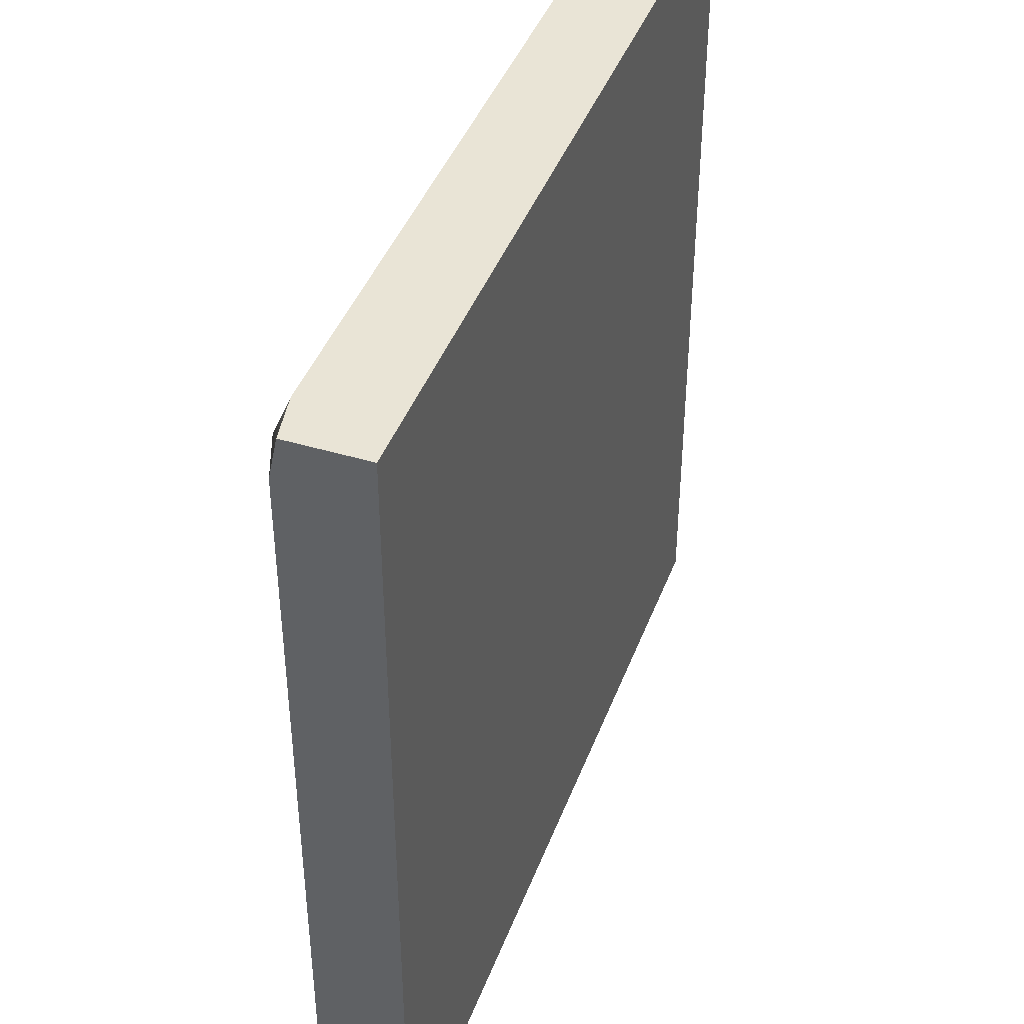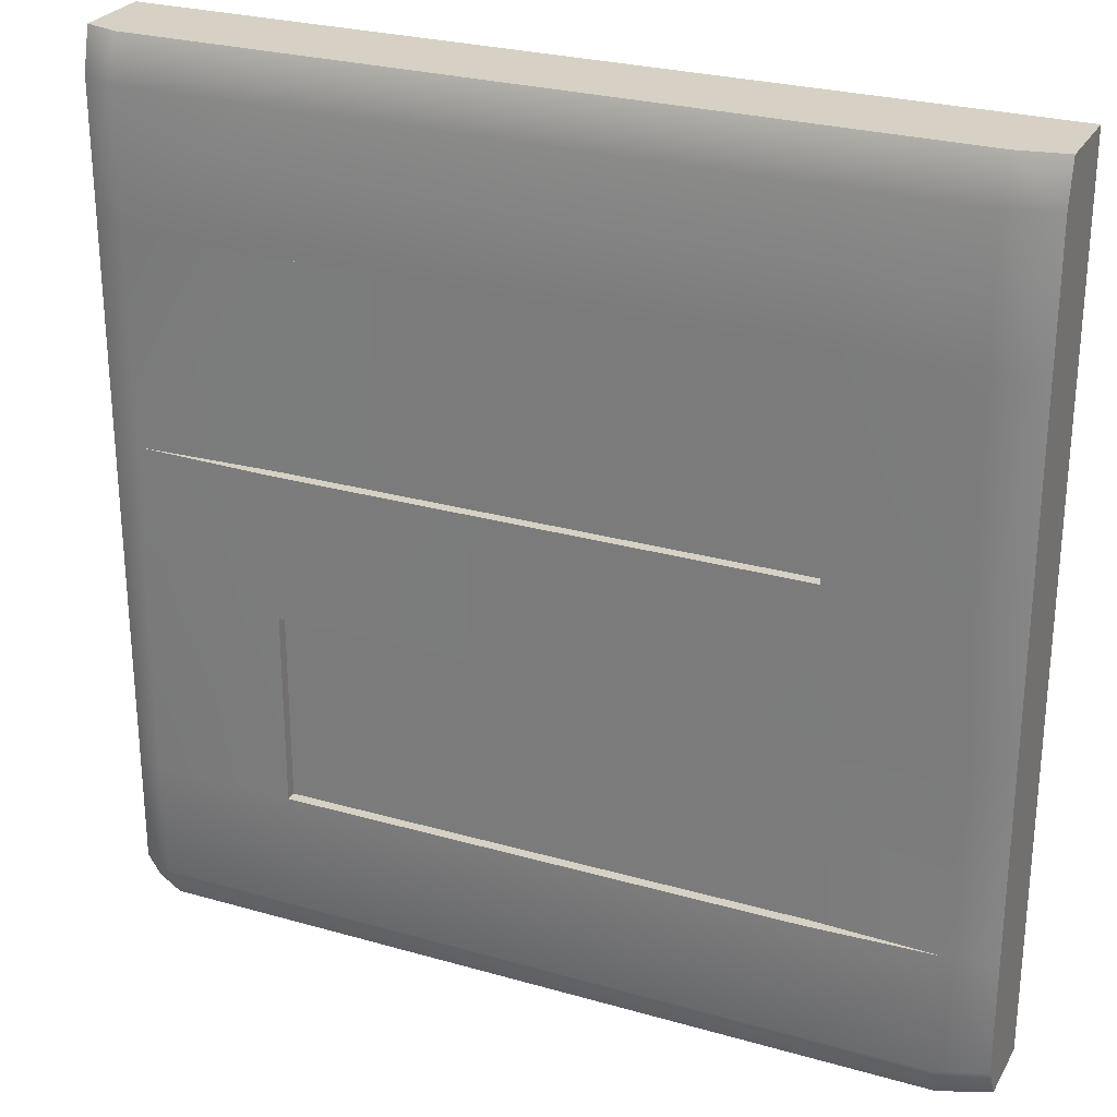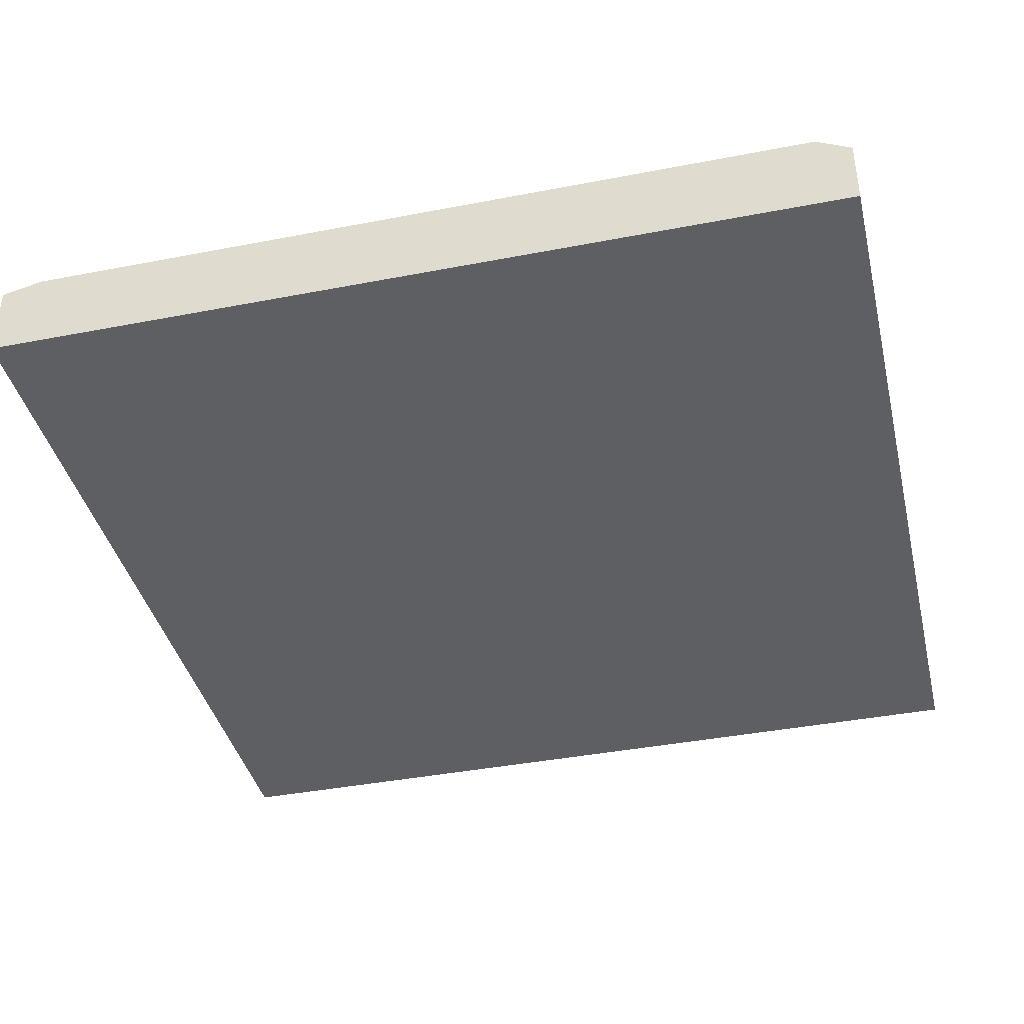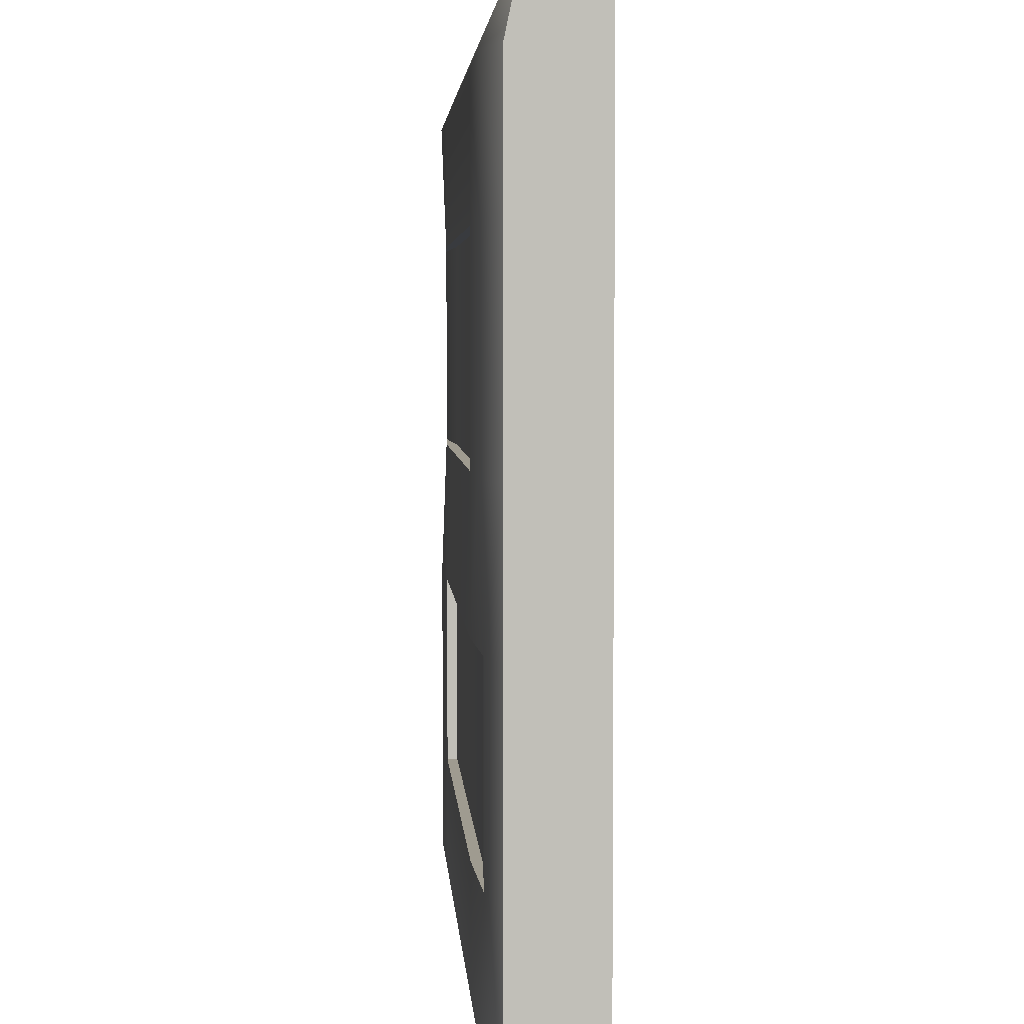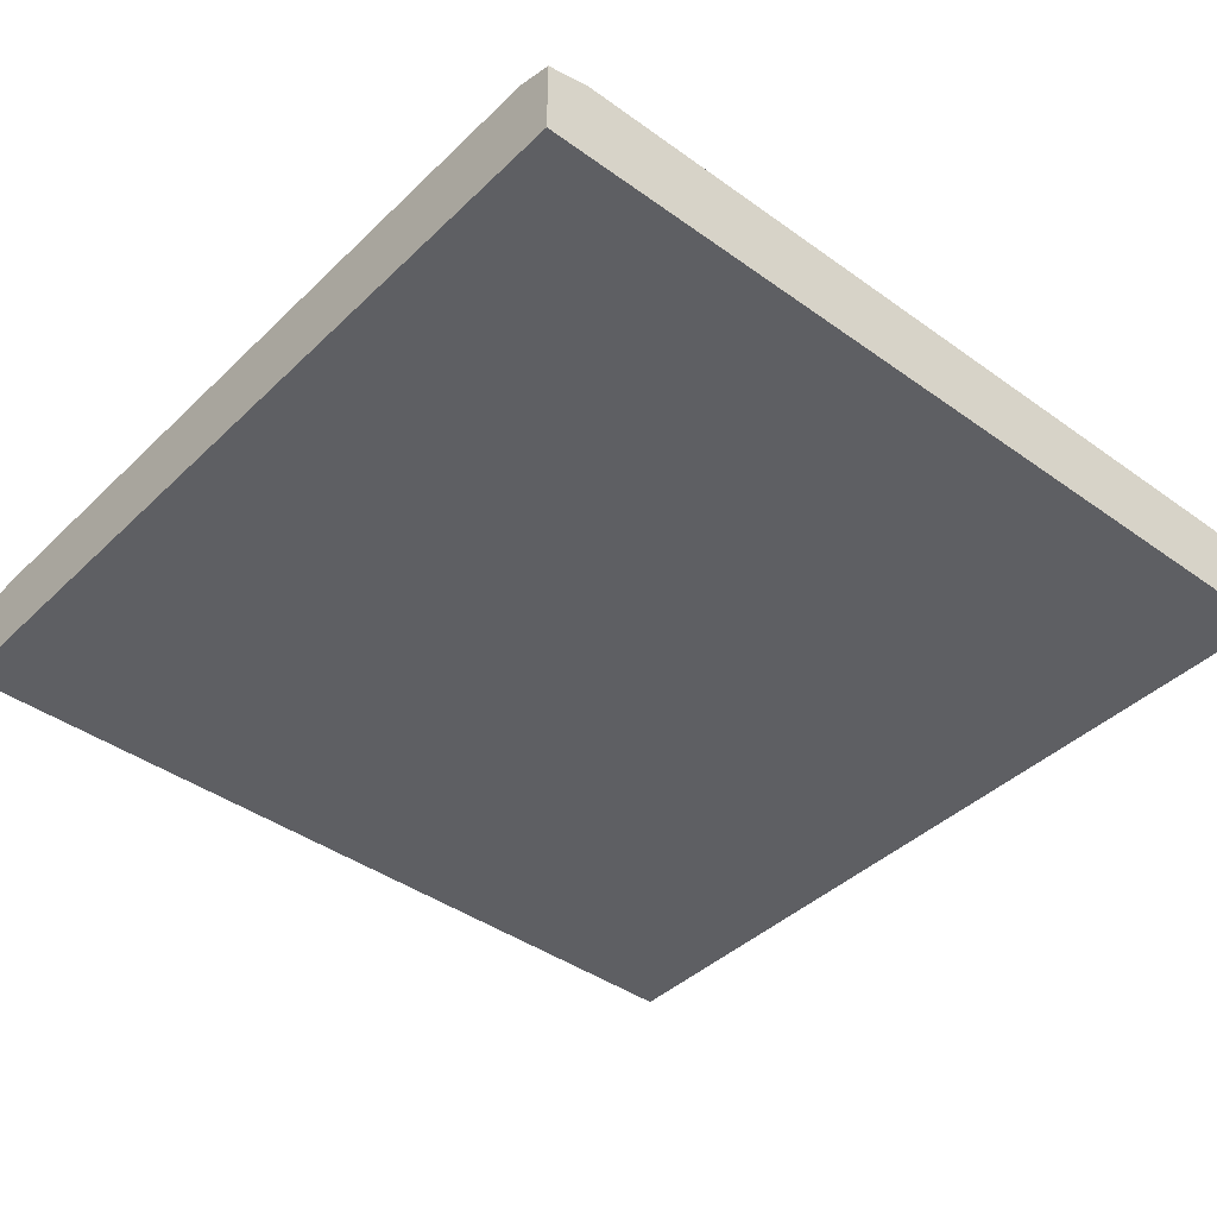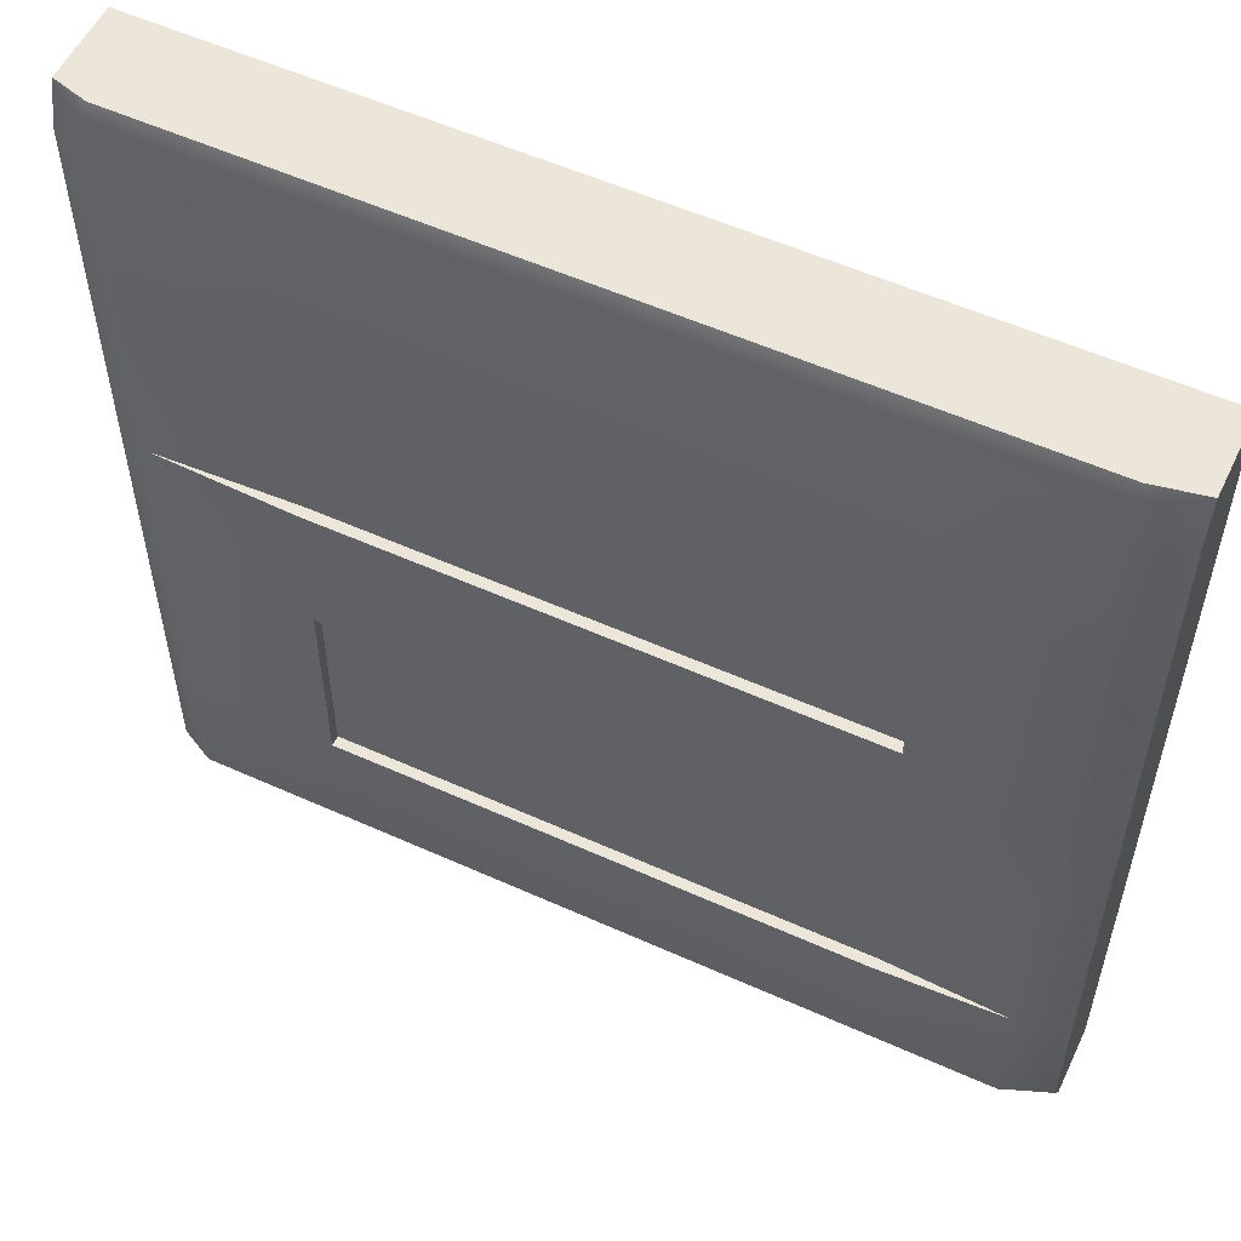
<metadata>
{"format":"obj","ext":"obj","renderer":"f3d","projection":"perspective","resolution":1024,"background":"white","views":[{"elev":42.6,"azim":109.8,"up":"+Y"},{"elev":26.9,"azim":24.0,"up":"+Y"},{"elev":-40.1,"azim":-76.6,"up":"+Z"},{"elev":4.1,"azim":86.3,"up":"+Y"},{"elev":-41.5,"azim":-131.0,"up":"+Z"},{"elev":55.3,"azim":25.4,"up":"+Y"}]}
</metadata>
<code>
o pCube5_Mesh
v 0.9957 0 -0.04605
v -0.9957 0 -0.04271
v 0.9957 2.019 -0.02034
v -0.9957 2.019 -0.02297
v 0.9957 2.019 -0.2019
v -0.9957 2.019 -0.2019
v 0.9957 0 -0.2019
v -0.9957 0 -0.2019
v -0.5924 2.019 0
v 0 2.019 -0.2019
v 0 0 -0.2019
v -0.5924 0 0
v 0 2.019 0
v 0 0 0
v 0.5967 2.019 0
v 0.5967 0 0
v 0.9957 1.614 0
v 0.9957 1.133 -0.2019
v -0.9957 1.133 -0.2019
v -0.9957 1.614 0
v -0.5924 1.614 0.04079
v 0 1.614 0.04079
v 0.5967 1.614 0.04079
v 0.9957 1.133 0
v -0.9957 1.133 0
v -0.5924 1.133 0.04079
v 0 1.133 0.04079
v 0.5967 1.133 0.04079
v 0.9957 0.3544 0
v -0.9957 0.3544 0
v -0.5924 0.3544 0.04079
v 0 0.3544 0.04079
v 0.5967 0.3544 0.04079
v -0.9957 1.923 0
v 0.9957 1.923 0
v 0.5967 1.923 0.04079
v 0 1.923 0.04079
v -0.5924 1.923 0.04079
v -0.9957 0.07936 0
v 0.9957 0.07936 0
v 0.5967 0.07936 0.04079
v 0 0.07936 0.04079
v -0.5924 0.07936 0.04079
v 0.8871 1.614 0.04079
v 0.8871 1.923 0.04079
v 0.8871 2.019 0
v 0.8871 0 0
v 0.8871 0.07936 0.04079
v 0.8871 0.3544 0.0288
v 0.8871 1.133 0.04079
v -0.9174 0.3544 0.04079
v -0.9174 1.133 0.0288
v -0.9174 1.614 0.0288
v -0.9174 1.923 0.04079
v -0.9174 2.019 0
v -0.9174 0 0
v -0.9174 0.07936 0.04079
v -0.5924 0.8015 0.04079
v -0.9174 0.8015 0.04079
v -0.9957 0.8015 0
v 0.9957 0.8015 0
v 0.8871 0.8015 0.0288
v 0.5967 0.8015 0.04079
v 0 0.8015 0.04079
v -0.5924 1.614 0.01681
v 0 1.614 0.01681
v -0.5924 1.133 0.01681
v 0 1.133 0.01681
v 0.5967 1.614 0.01681
v 0.5967 1.133 0.01681
v 0 0.8015 0.01681
v -0.5924 0.8015 0.01681
v -0.5924 0.3544 0.01681
v 0 0.3544 0.01681
v 0.5967 0.8015 0.01681
v 0.5967 0.3544 0.01681
v 0 1.133 -0.2019
f 47 48 41 16
f 46 5 10 15
f 7 47 16 11
f 2 39 8
f 7 40 1
f 55 6 4
f 56 2 8
f 57 39 2 56
f 13 10 9
f 14 12 11
f 42 43 12 14
f 15 10 13
f 16 14 11
f 41 42 14 16
f 18 5 35 17
f 20 34 6 19
f 54 34 20 53
f 37 38 21 22
f 36 37 22 23
f 44 45 36 23
f 18 17 24
f 25 20 19
f 53 20 25 52
f 66 65 67 68
f 69 66 68 70
f 50 44 23 28
f 7 18 61 29
f 30 60 19 8
f 59 60 30 51
f 71 72 73 74
f 75 71 74 76
f 49 62 75 76
f 34 4 6
f 35 5 3
f 36 45 46 15
f 15 13 37 36
f 13 9 38 37
f 55 4 34 54
f 39 30 8
f 40 7 29
f 41 48 49 33
f 33 32 42 41
f 32 31 43 42
f 57 51 30 39
f 17 35 45 44
f 46 45 35 3
f 3 5 46
f 7 1 47
f 1 40 48 47
f 49 48 40 29
f 29 61 62 49
f 24 17 44 50
f 58 59 51 31
f 65 53 52 67
f 38 54 53 21
f 9 55 54 38
f 9 10 6 55
f 12 56 8 11
f 43 57 56 12
f 31 51 57 43
f 26 52 59 58
f 52 25 60 59
f 19 60 25
f 61 18 24
f 62 61 24 50
f 63 62 50 28
f 28 27 64 63
f 27 26 58 64
f 22 21 65 66
f 26 27 68 67
f 23 22 66 69
f 27 28 70 68
f 28 23 69 70
f 21 53 65
f 52 26 67
f 64 58 72 71
f 58 31 73 72
f 31 32 74 73
f 63 64 71 75
f 32 33 76 74
f 62 63 75
f 33 49 76
f 10 77 19 6
f 19 77 11 8
f 10 5 18 77
f 11 77 18 7

</code>
